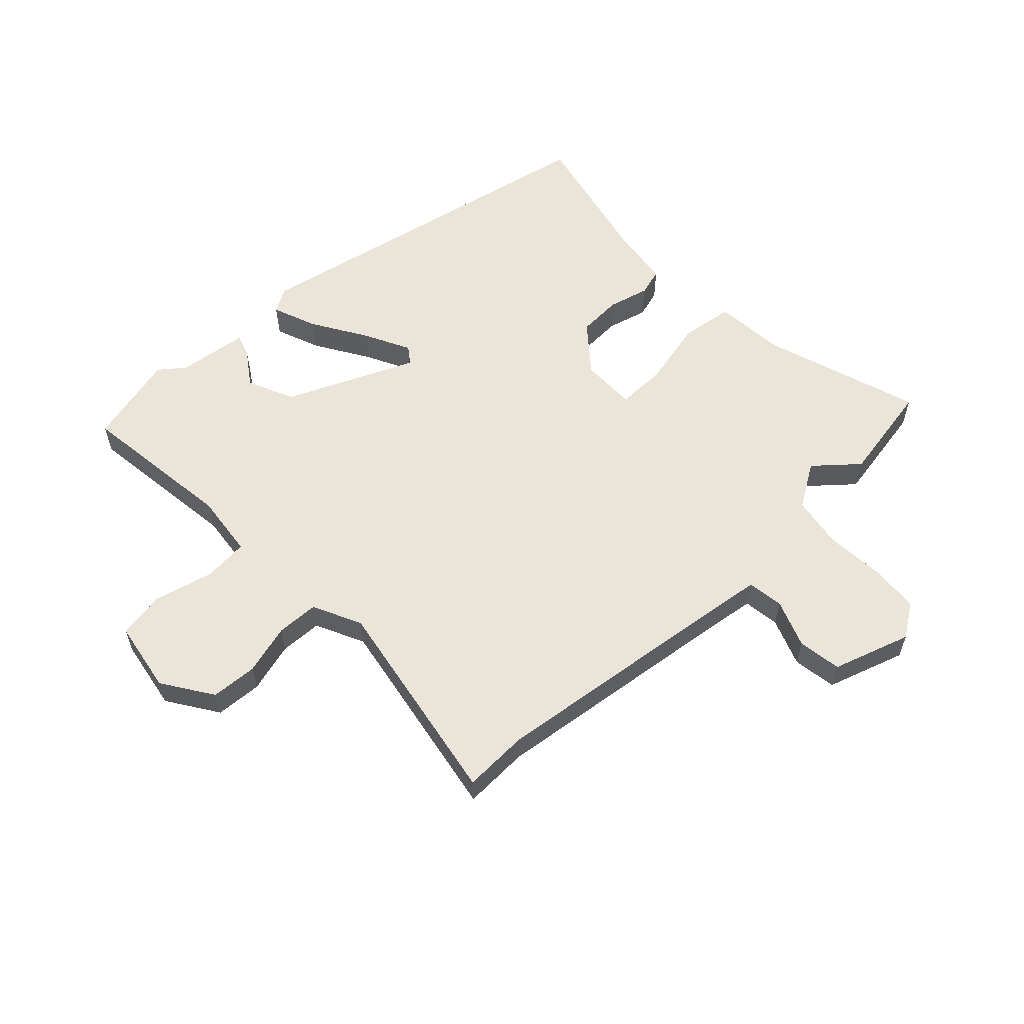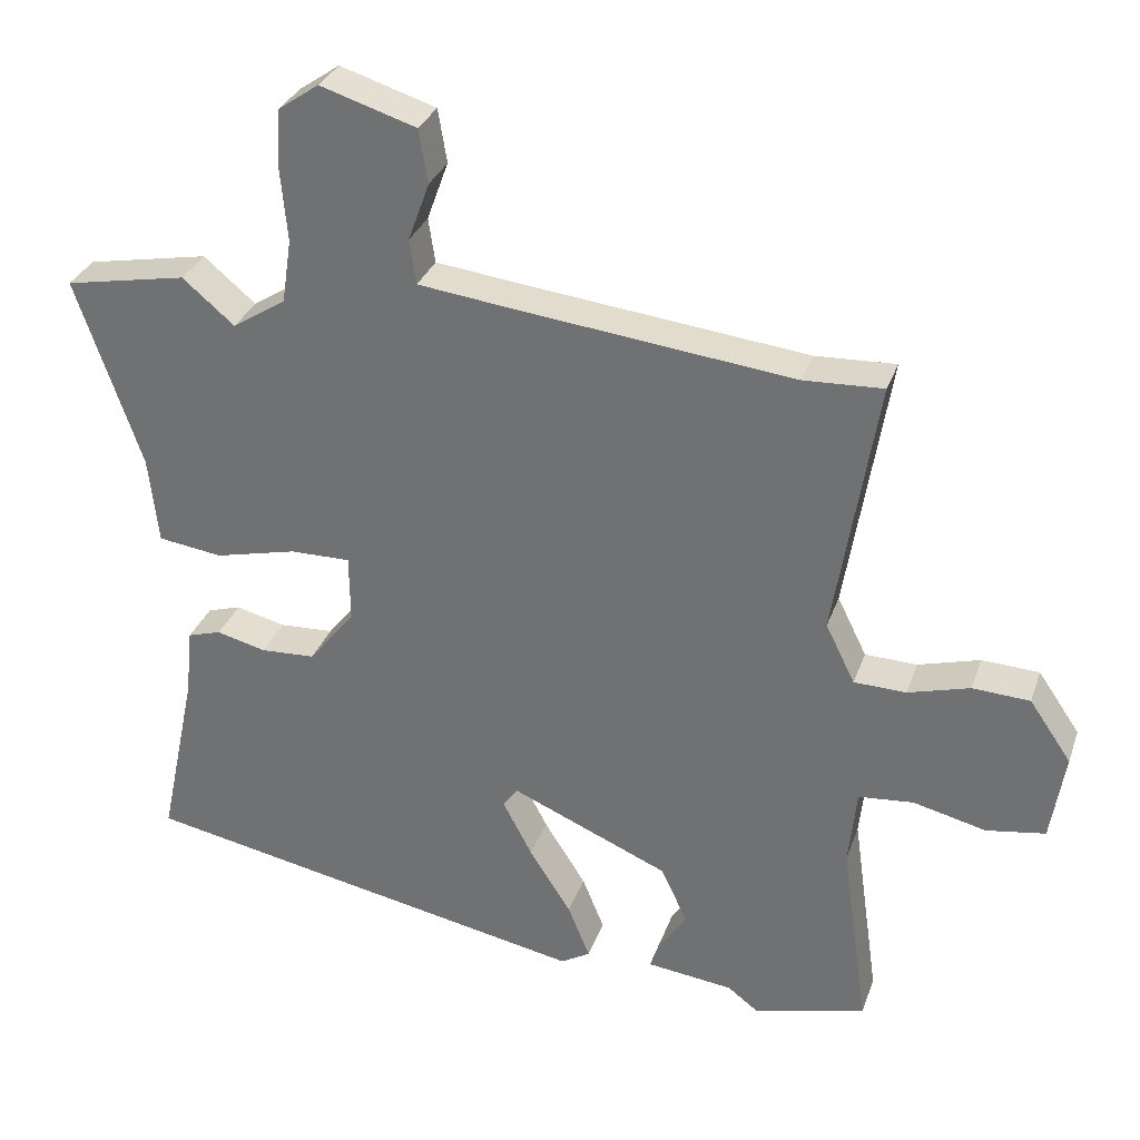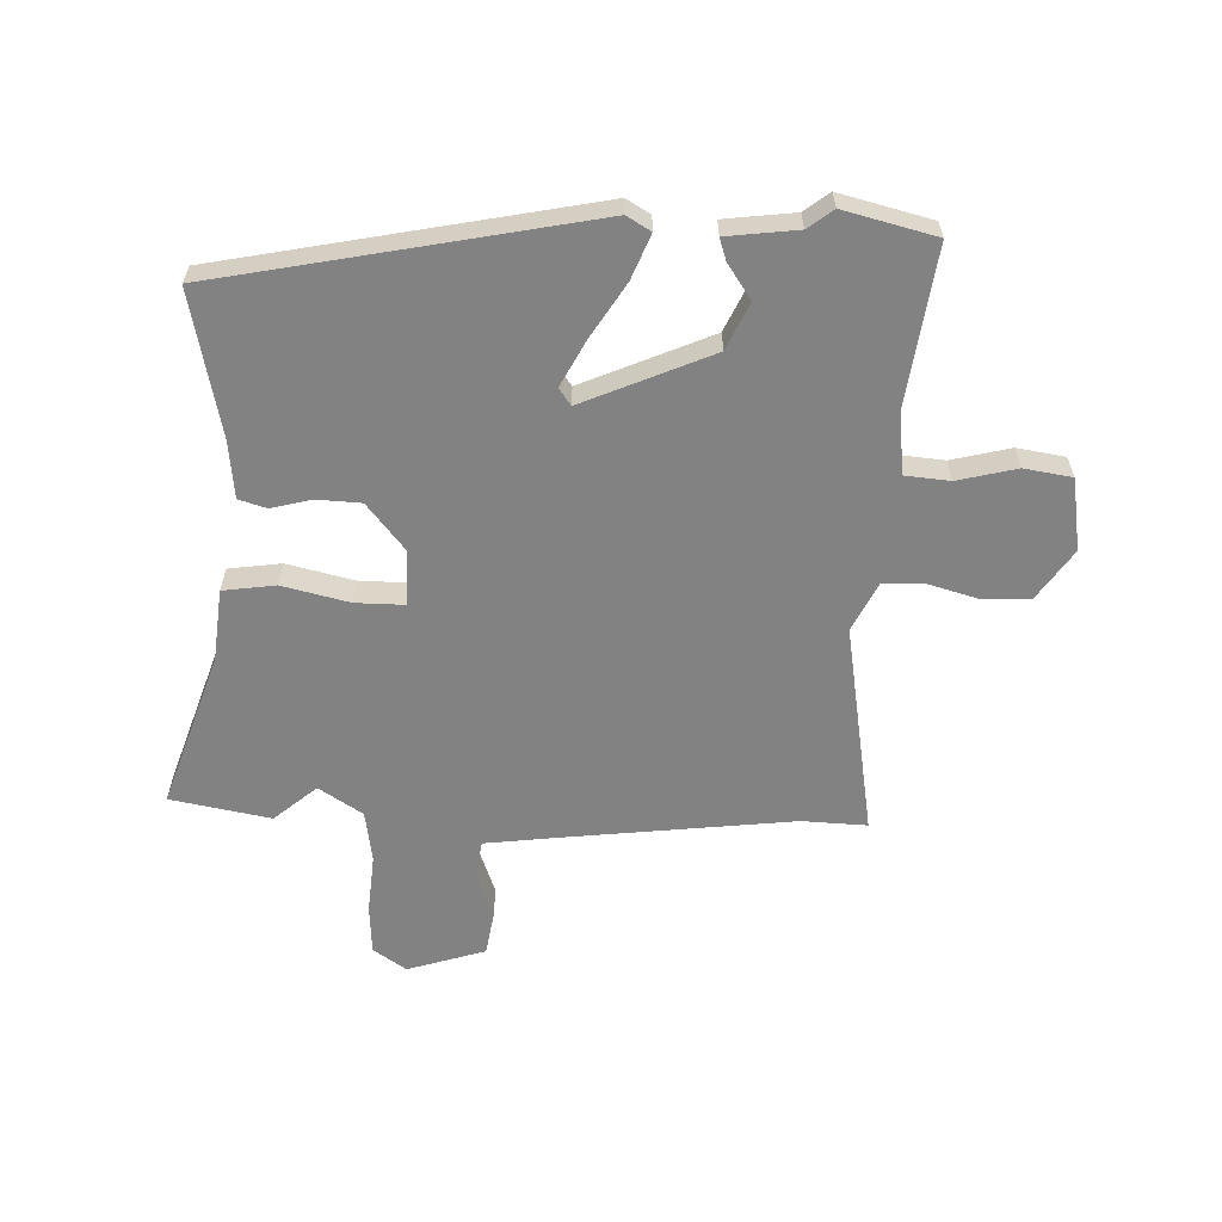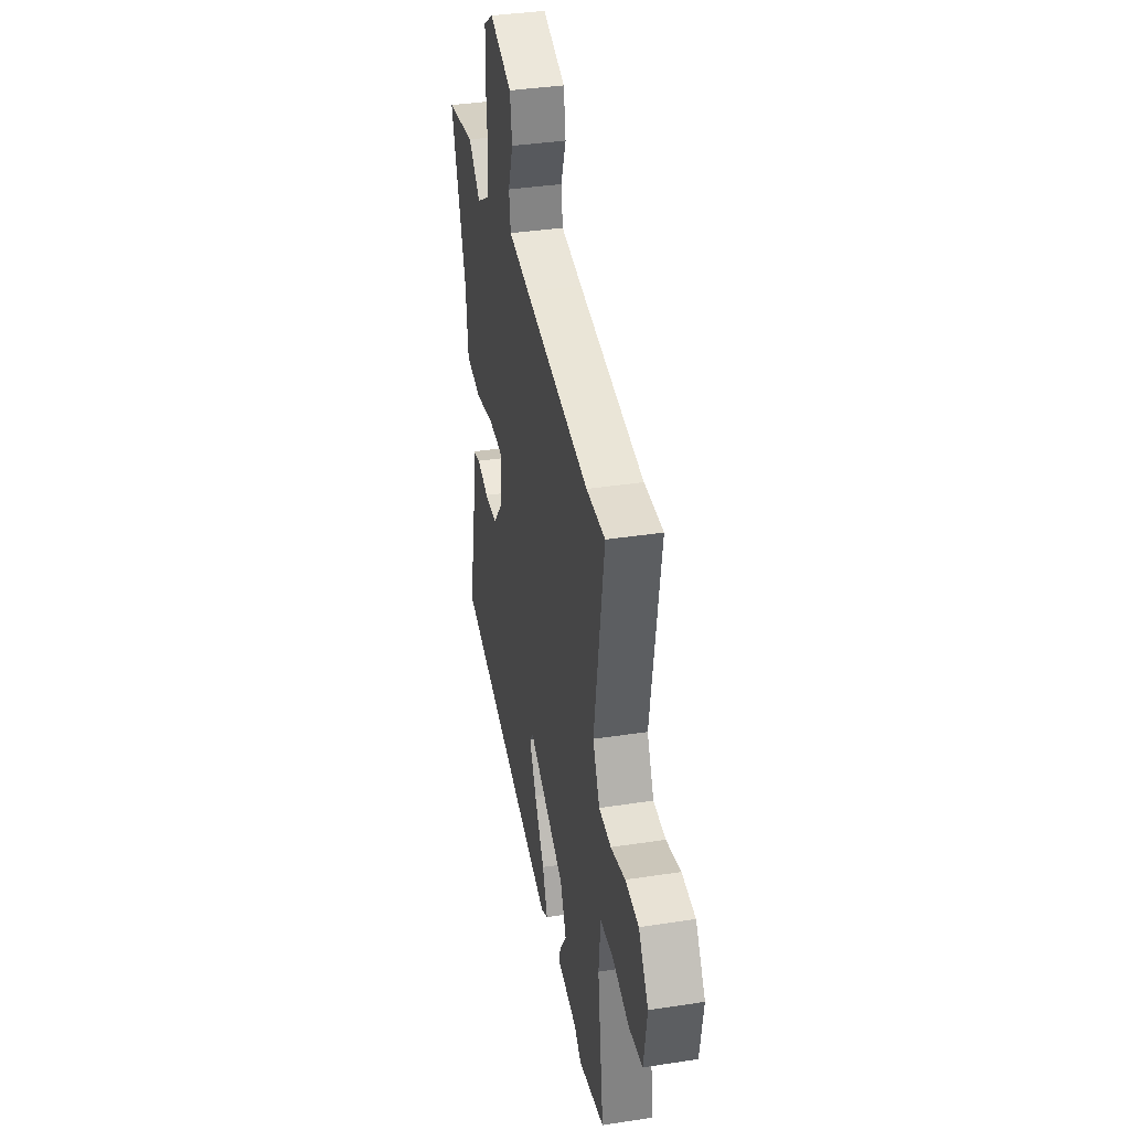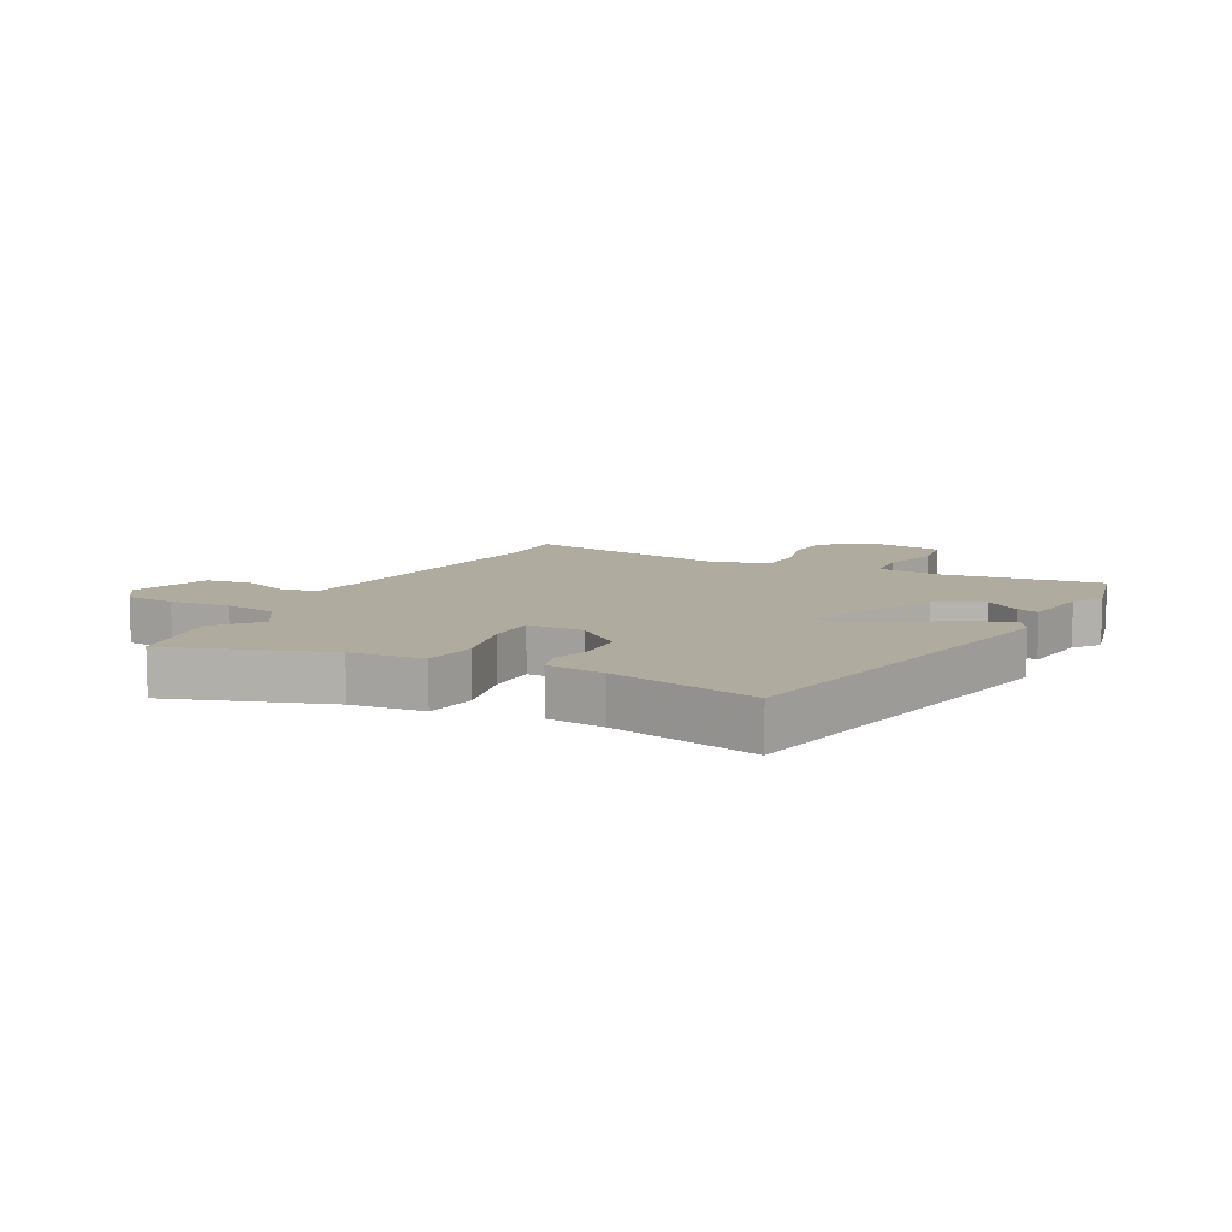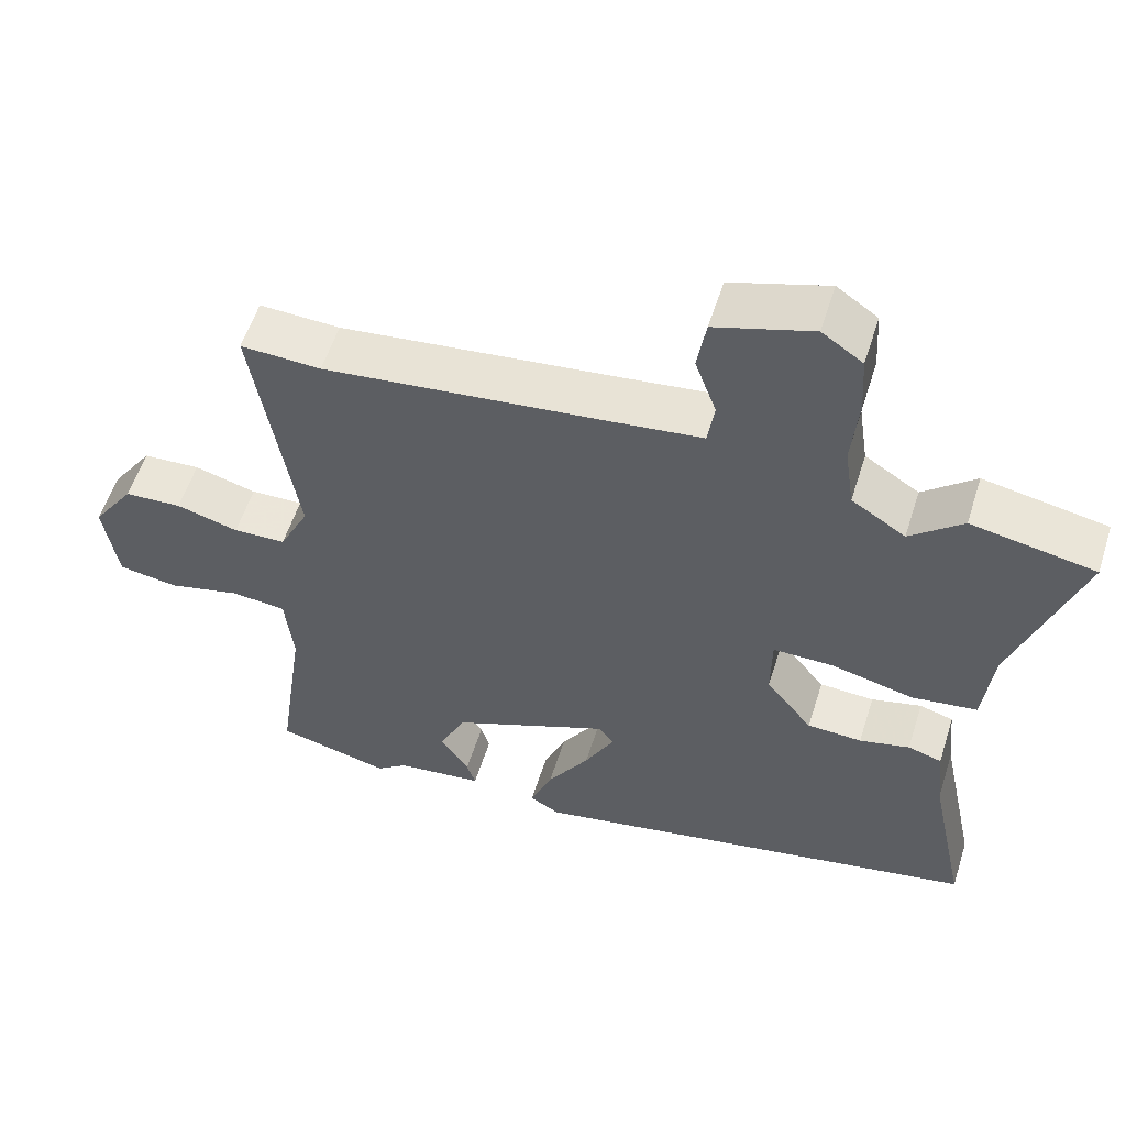
<metadata>
{"format":"obj","ext":"obj","renderer":"f3d","projection":"perspective","resolution":1024,"background":"white","views":[{"elev":58.9,"azim":-42.7,"up":"+Y"},{"elev":31.3,"azim":-162.3,"up":"+Z"},{"elev":-60.8,"azim":178.3,"up":"+Y"},{"elev":37.5,"azim":-101.1,"up":"+Z"},{"elev":9.6,"azim":117.9,"up":"+Y"},{"elev":56.3,"azim":17.5,"up":"+Z"}]}
</metadata>
<code>
v -0.534 0.07 0.502
v -0.425 0.07 0.497
v -0.043 0.07 0.54
v 0.081 0.07 0.555
v 0.09 0.07 0.616
v 0.061 0.07 0.696
v 0.073 0.07 0.769
v 0.204 0.07 0.81
v 0.259 0.07 0.772
v 0.264 0.07 0.69
v 0.255 0.07 0.591
v 0.268 0.07 0.504
v 0.341 0.07 0.457
v 0.412 0.07 0.517
v 0.579 0.07 0.485
v 0.49 0.07 0.226
v 0.477 0.07 0.106
v 0.389 0.07 0.094
v 0.277 0.07 0.121
v 0.195 0.07 0.122
v 0.194 0.07 0.03
v 0.257 0.07 -0.048
v 0.331 0.07 -0.052
v 0.399 0.07 -0.035
v 0.445 0.07 -0.049
v 0.455 0.07 -0.144
v 0.506 0.07 -0.386
v -0.113 0.07 -0.506
v -0.153 0.07 -0.482
v -0.123 0.07 -0.408
v -0.066 0.07 -0.318
v -0.026 0.07 -0.242
v -0.046 0.07 -0.214
v -0.261 0.07 -0.306
v -0.297 0.07 -0.383
v -0.258 0.07 -0.441
v -0.246 0.07 -0.478
v -0.364 0.07 -0.492
v -0.406 0.07 -0.524
v -0.559 0.07 -0.485
v -0.522 0.07 -0.223
v -0.533 0.07 -0.117
v -0.608 0.07 -0.11
v -0.707 0.07 -0.134
v -0.787 0.07 -0.121
v -0.806 0.07 0
v -0.749 0.07 0.083
v -0.671 0.07 0.087
v -0.587 0.07 0.063
v -0.516 0.07 0.065
v -0.476 0.07 0.146
v -0.534 0 0.502
v -0.425 0 0.497
v -0.043 0 0.54
v 0.081 0 0.555
v 0.09 0 0.616
v 0.061 0 0.696
v 0.073 0 0.769
v 0.204 0 0.81
v 0.259 0 0.772
v 0.264 0 0.69
v 0.255 0 0.591
v 0.268 0 0.504
v 0.341 0 0.457
v 0.412 0 0.517
v 0.579 0 0.485
v 0.49 0 0.226
v 0.477 0 0.106
v 0.389 0 0.094
v 0.277 0 0.121
v 0.195 0 0.122
v 0.194 0 0.03
v 0.257 0 -0.048
v 0.331 0 -0.052
v 0.399 0 -0.035
v 0.445 0 -0.049
v 0.455 0 -0.144
v 0.506 0 -0.386
v -0.113 0 -0.506
v -0.153 0 -0.482
v -0.123 0 -0.408
v -0.066 0 -0.318
v -0.026 0 -0.242
v -0.046 0 -0.214
v -0.261 0 -0.306
v -0.297 0 -0.383
v -0.258 0 -0.441
v -0.246 0 -0.478
v -0.364 0 -0.492
v -0.406 0 -0.524
v -0.559 0 -0.485
v -0.522 0 -0.223
v -0.533 0 -0.117
v -0.608 0 -0.11
v -0.707 0 -0.134
v -0.787 0 -0.121
v -0.806 0 0
v -0.749 0 0.083
v -0.671 0 0.087
v -0.587 0 0.063
v -0.516 0 0.065
v -0.476 0 0.146
f 47 48 49
f 46 47 49
f 45 46 49
f 44 45 49
f 43 44 49
f 42 43 49 50
f 41 42 50 51
f 38 39 40 41
f 37 38 41
f 36 37 41
f 35 36 41
f 34 35 41 51
f 29 30 31
f 28 29 31
f 27 28 31
f 26 27 31
f 26 31 32
f 25 26 32
f 24 25 32
f 23 24 32
f 22 23 32 33
f 16 17 18 19
f 16 19 20
f 15 16 20
f 14 15 20
f 13 14 20
f 12 13 20
f 11 12 20
f 9 10 11
f 8 9 11
f 7 8 11
f 6 7 11
f 5 6 11
f 4 5 11 20
f 3 4 20 21
f 51 1 2
f 34 51 2
f 33 34 2
f 22 33 2
f 21 22 2
f 2 3 21
f 100 99 98
f 100 98 97
f 100 97 96
f 100 96 95
f 100 95 94
f 101 100 94 93
f 102 101 93 92
f 92 91 90 89
f 92 89 88
f 92 88 87
f 92 87 86
f 102 92 86 85
f 82 81 80
f 82 80 79
f 82 79 78
f 82 78 77
f 83 82 77
f 83 77 76
f 83 76 75
f 83 75 74
f 84 83 74 73
f 70 69 68 67
f 71 70 67
f 71 67 66
f 71 66 65
f 71 65 64
f 71 64 63
f 71 63 62
f 62 61 60
f 62 60 59
f 62 59 58
f 62 58 57
f 62 57 56
f 71 62 56 55
f 72 71 55 54
f 53 52 102
f 53 102 85
f 53 85 84
f 53 84 73
f 53 73 72
f 72 54 53
f 1 52 53 2
f 2 53 54 3
f 3 54 55 4
f 4 55 56 5
f 5 56 57 6
f 6 57 58 7
f 7 58 59 8
f 8 59 60 9
f 9 60 61 10
f 10 61 62 11
f 11 62 63 12
f 12 63 64 13
f 13 64 65 14
f 14 65 66 15
f 15 66 67 16
f 16 67 68 17
f 17 68 69 18
f 18 69 70 19
f 19 70 71 20
f 20 71 72 21
f 21 72 73 22
f 22 73 74 23
f 23 74 75 24
f 24 75 76 25
f 25 76 77 26
f 26 77 78 27
f 27 78 79 28
f 28 79 80 29
f 29 80 81 30
f 30 81 82 31
f 31 82 83 32
f 32 83 84 33
f 33 84 85 34
f 34 85 86 35
f 35 86 87 36
f 36 87 88 37
f 37 88 89 38
f 38 89 90 39
f 39 90 91 40
f 40 91 92 41
f 41 92 93 42
f 42 93 94 43
f 43 94 95 44
f 44 95 96 45
f 45 96 97 46
f 46 97 98 47
f 47 98 99 48
f 48 99 100 49
f 49 100 101 50
f 50 101 102 51
f 51 102 52 1

</code>
